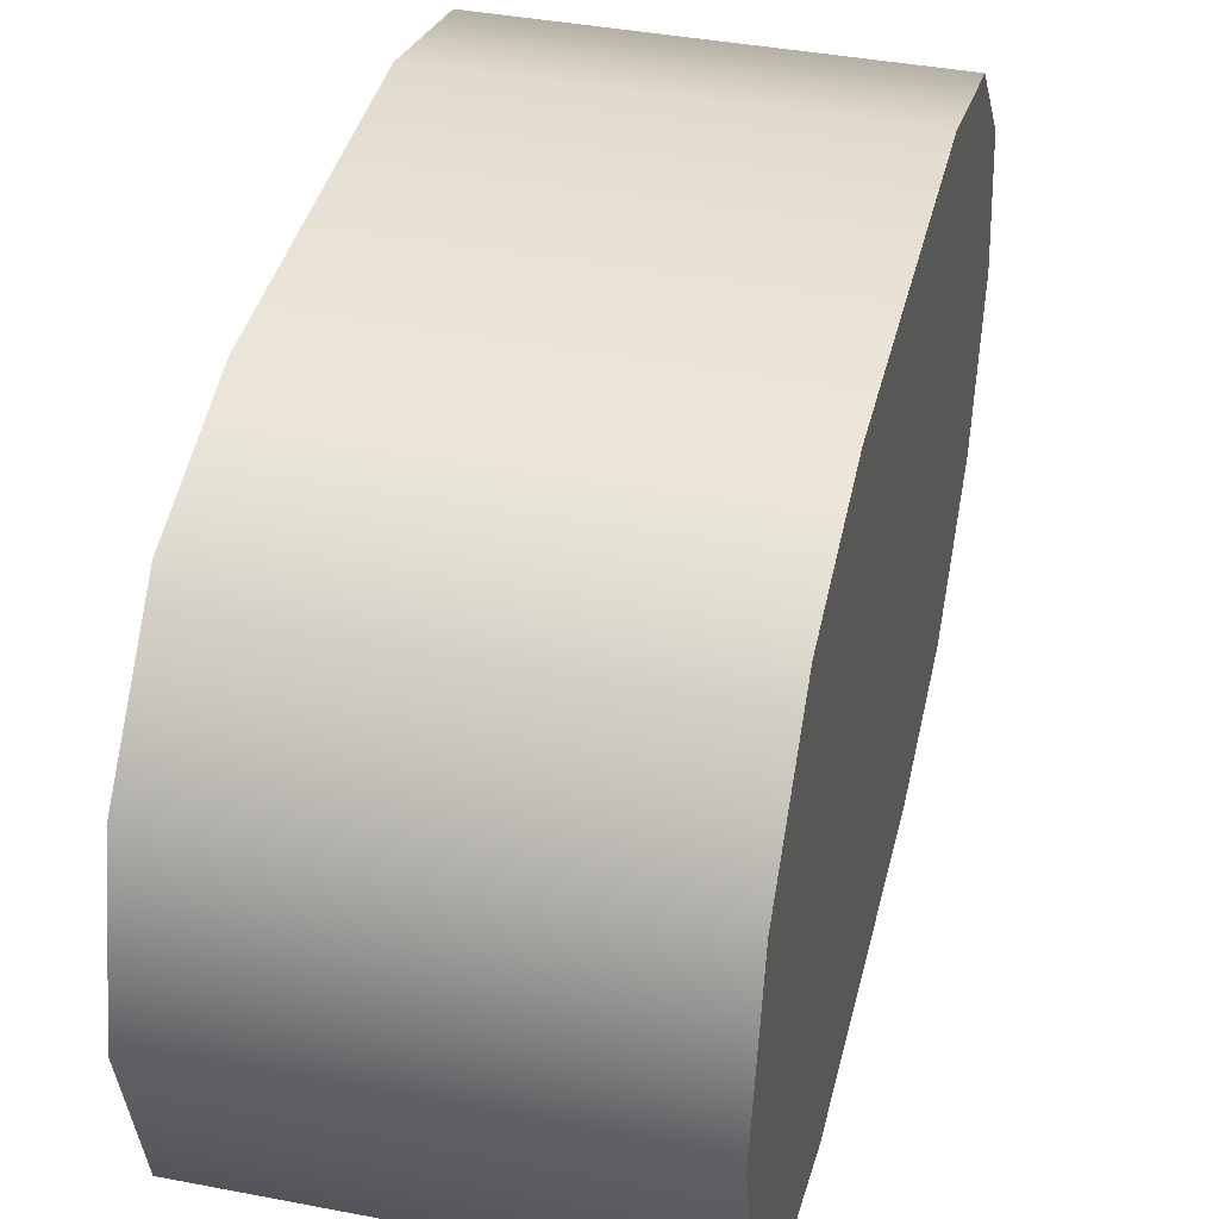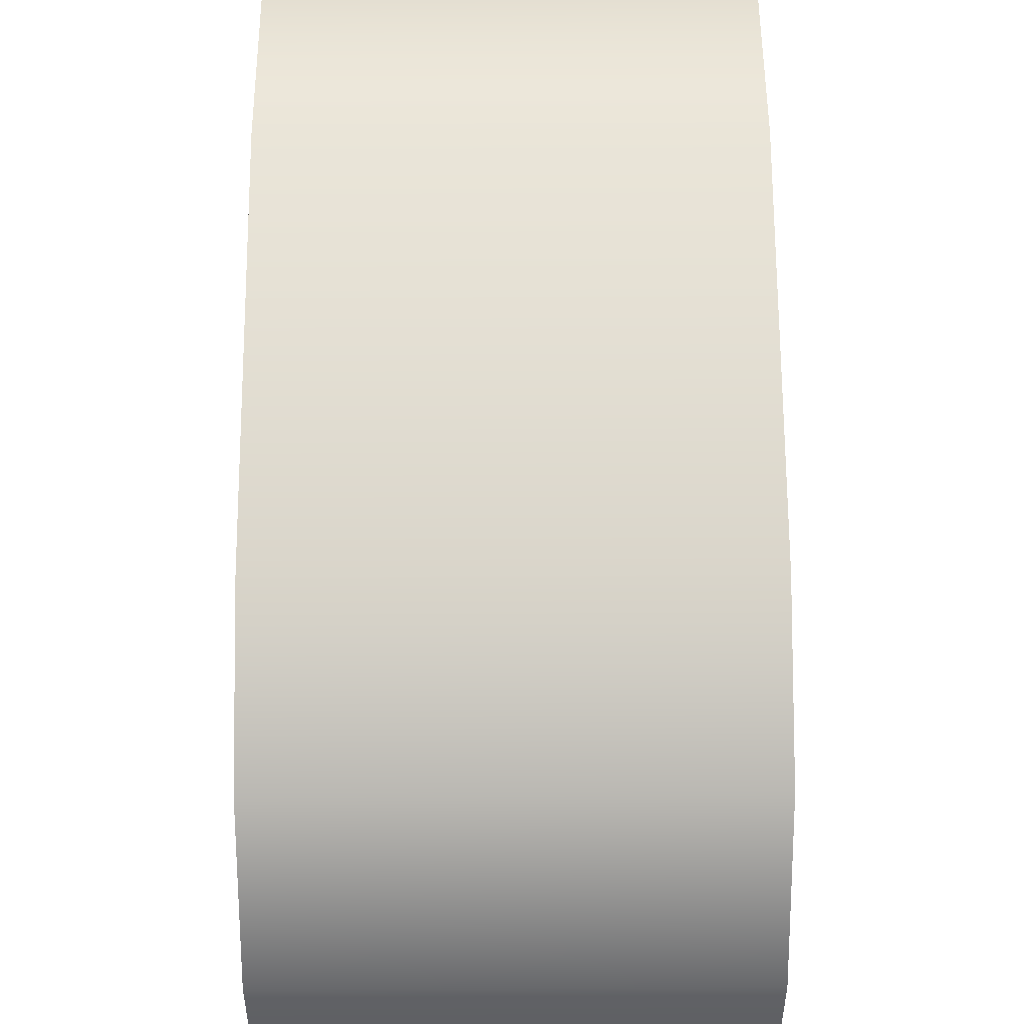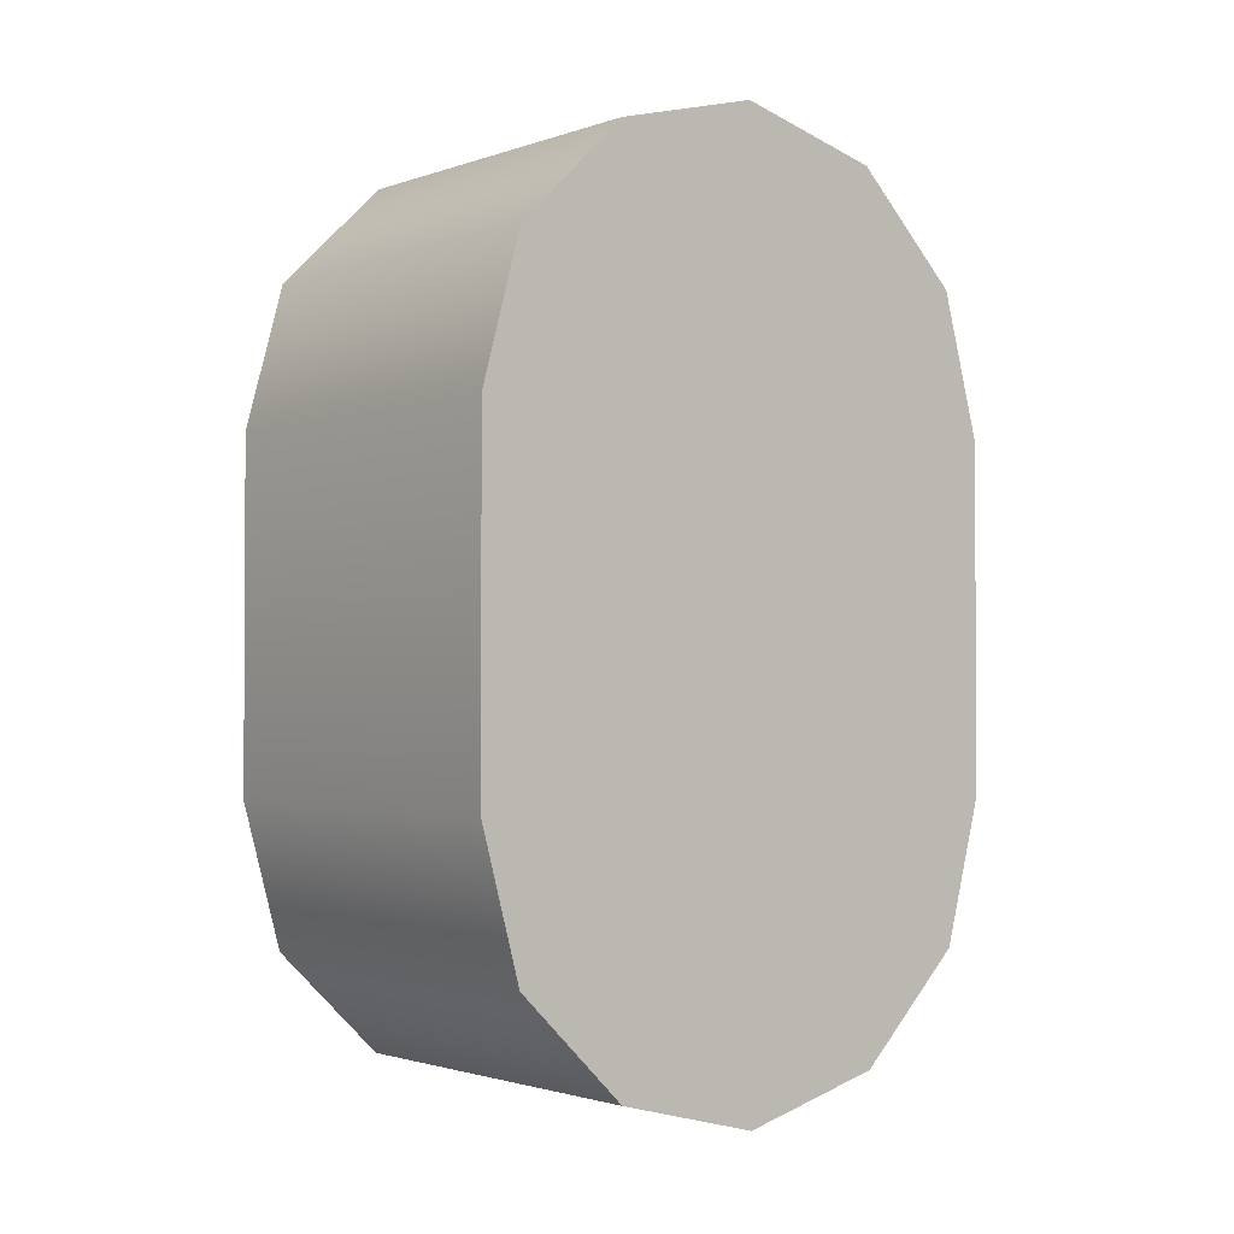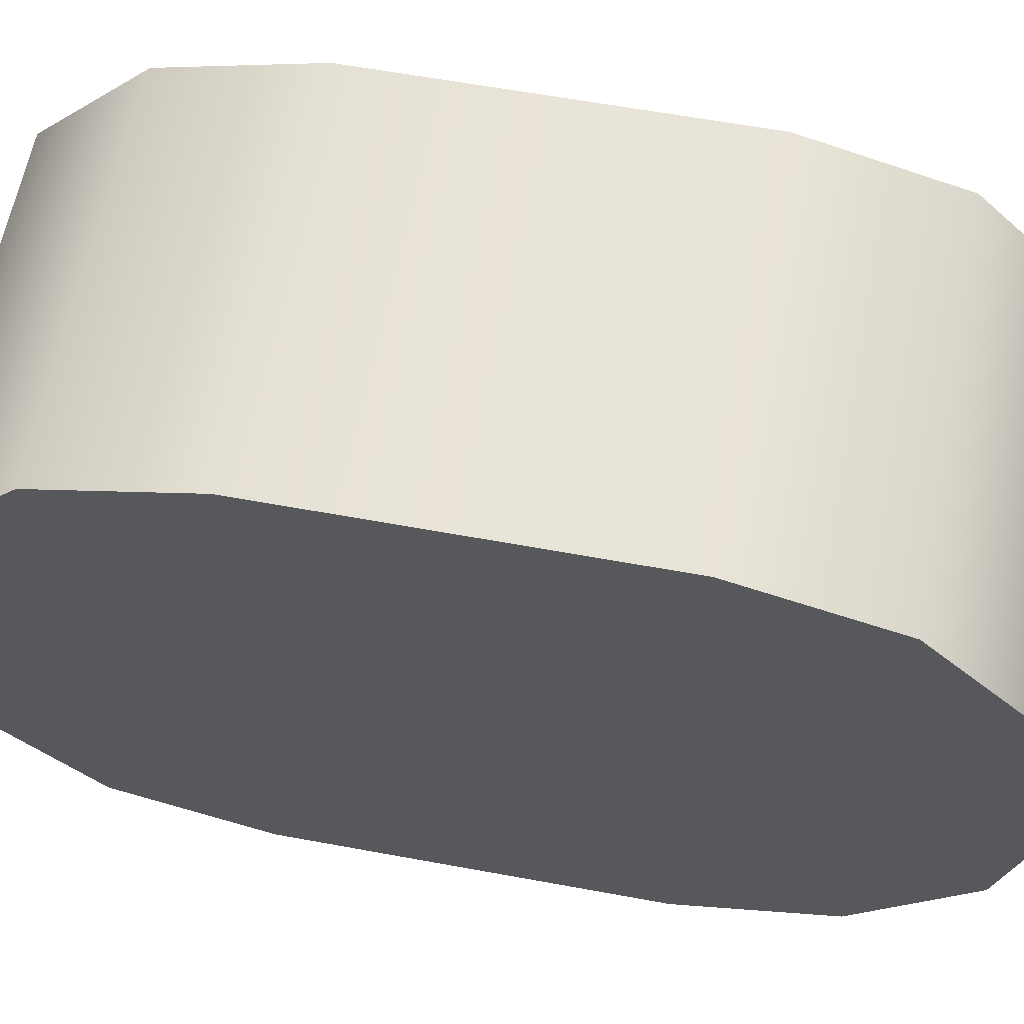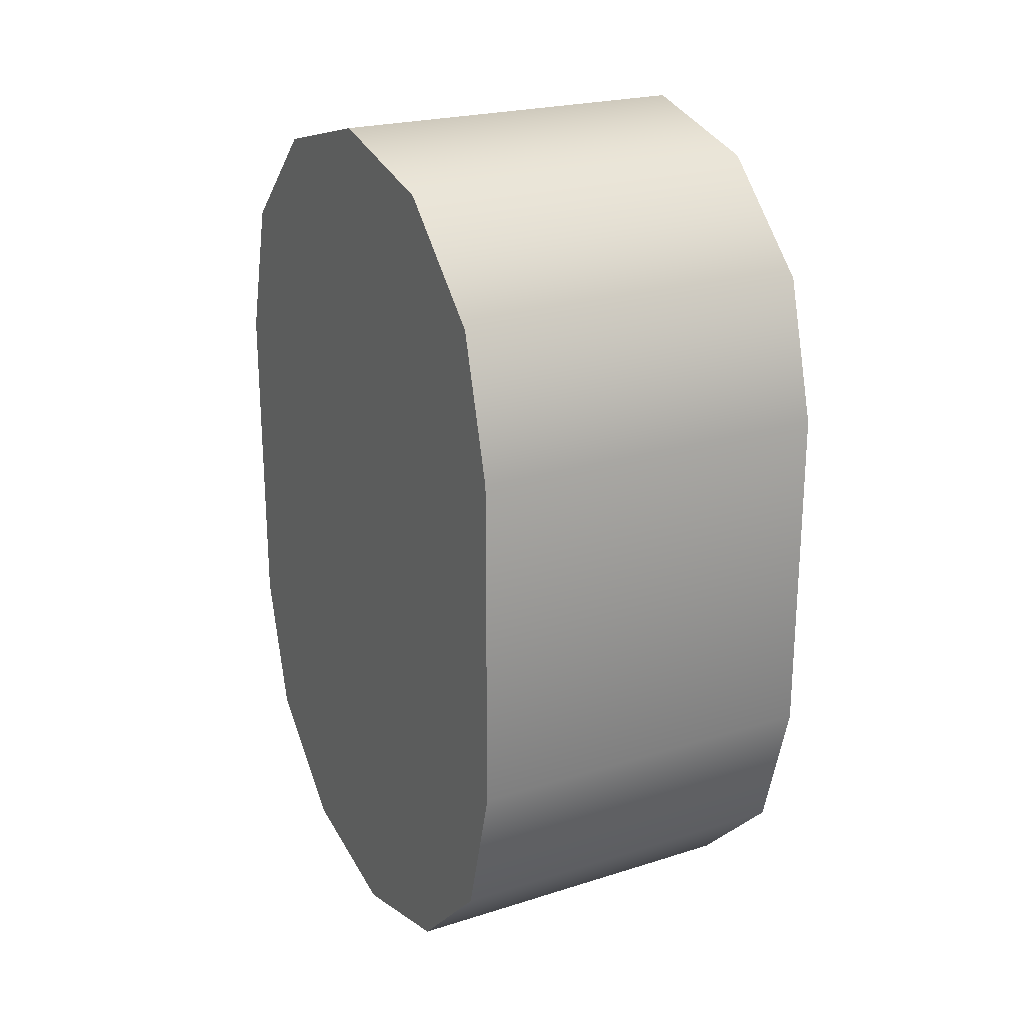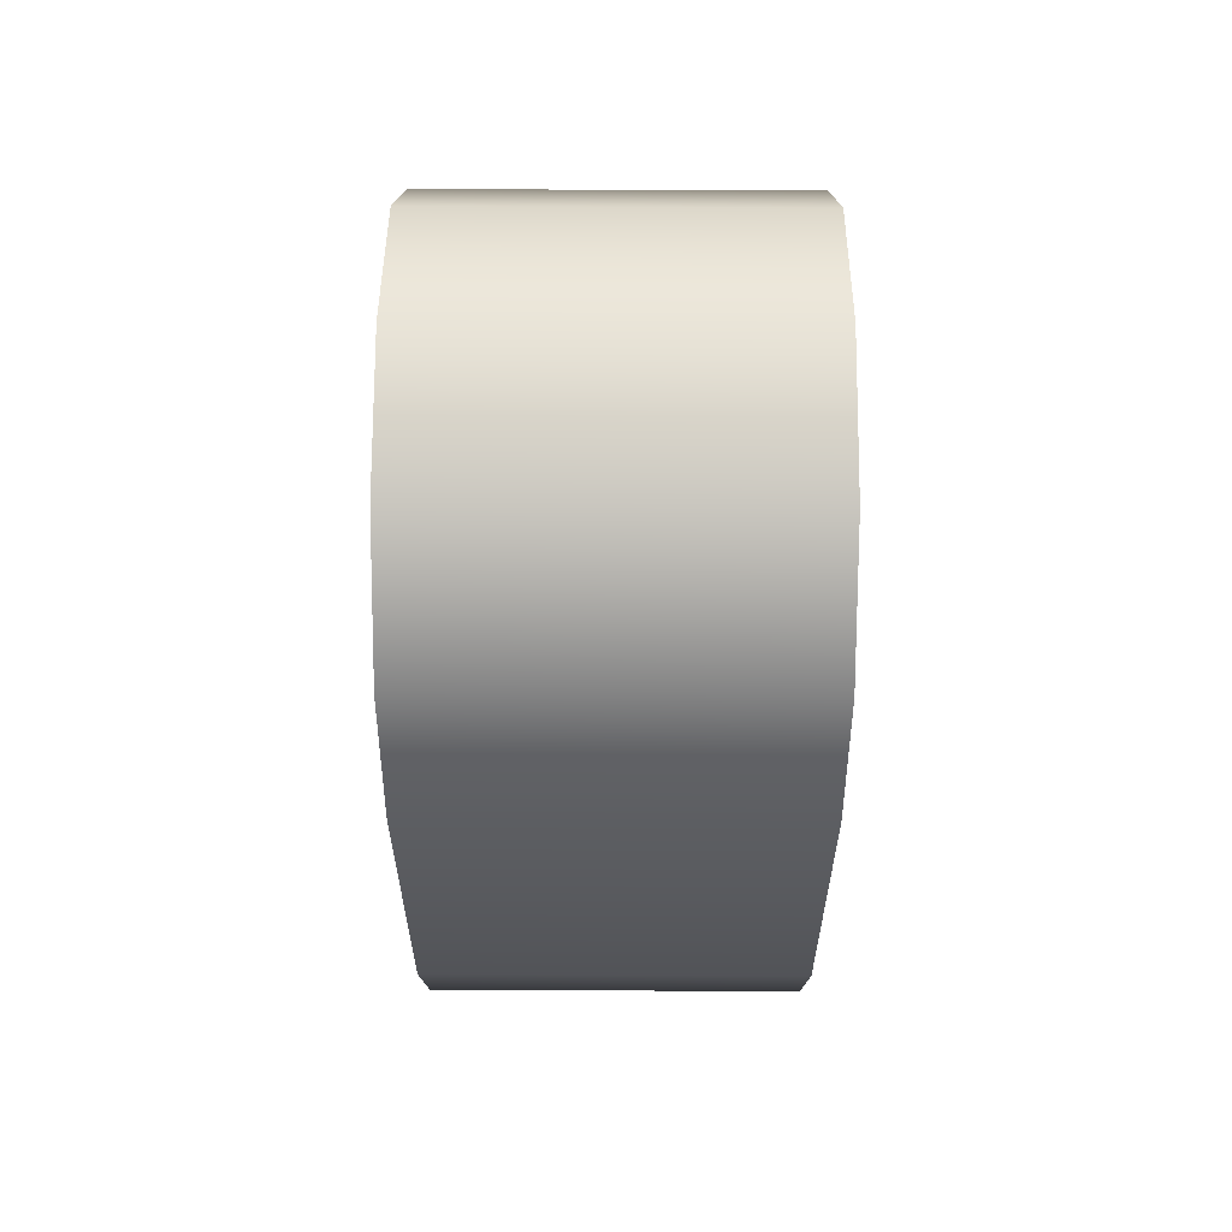
<metadata>
{"format":"obj","ext":"obj","renderer":"f3d","projection":"perspective","resolution":1024,"background":"white","views":[{"elev":39.8,"azim":13.4,"up":"+Y"},{"elev":66.9,"azim":-0.3,"up":"+Y"},{"elev":-1.8,"azim":-129.3,"up":"+Z"},{"elev":60.6,"azim":100.7,"up":"+Y"},{"elev":22.7,"azim":151.7,"up":"+Z"},{"elev":59.8,"azim":-179.7,"up":"+Z"}]}
</metadata>
<code>
o m_HE_RetractableWheel_Wheel_Back_Left_Axle_Instance_m_HE_RetractableWheel_Wheel_Back_Left_Axle_Instance.002
v 0.3 -0.1 -0.15
v 0 -0.1 -0.15
v 0.3 0.15 -0.15
v 0 0.15 -0.15
v 0.3 0.1165 0.275
v -0 0.1165 0.275
v 0.3 0.025 0.3665
v -0 0.025 0.3665
v 0.3 -0.1 0.4
v -0 -0.1 0.4
v 0.3 -0.225 0.3665
v -0 -0.225 0.3665
v 0.3 -0.3165 0.275
v -0 -0.3165 0.275
v 0.3 -0.35 -0.15
v 0 -0.35 -0.15
v 0.3 -0.3165 -0.275
v 0 -0.3165 -0.275
v 0.3 -0.225 -0.3665
v 0 -0.225 -0.3665
v 0.3 -0.1 -0.4
v 0 -0.1 -0.4
v 0.3 0.025 -0.3665
v 0 0.025 -0.3665
v 0.3 0.1165 -0.275
v 0 0.1165 -0.275
v 0.3 -0.1 0.15
v 0.3 0.15 0.15
v 0 0.15 0.15
v 0 -0.1 0.15
v 0.3 -0.35 0.15
v 0 -0.35 0.15
v 0.3246 -0.1 -0.16
v -0.0246 -0.1 -0.16
v 0.3246 0.175 -0.16
v -0.0246 0.175 -0.16
v 0.3246 0.1382 0.2934
v -0.0246 0.1382 0.2934
v 0.3246 0.0375 0.3911
v -0.0246 0.0375 0.3911
v 0.3246 -0.1 0.4268
v -0.0246 -0.1 0.4268
v 0.3246 -0.2375 0.3911
v -0.0246 -0.2375 0.3911
v 0.3246 -0.3382 0.2934
v -0.0246 -0.3382 0.2934
v 0.3246 -0.375 -0.16
v -0.0246 -0.375 -0.16
v 0.3246 -0.3382 -0.2934
v -0.0246 -0.3382 -0.2934
v 0.3246 -0.2375 -0.3911
v -0.0246 -0.2375 -0.3911
v 0.3246 -0.1 -0.4268
v -0.0246 -0.1 -0.4268
v 0.3246 0.0375 -0.3911
v -0.0246 0.0375 -0.3911
v 0.3246 0.1382 -0.2934
v -0.0246 0.1382 -0.2934
v 0.3246 -0.1 0.16
v 0.3246 0.175 0.16
v -0.0246 0.175 0.16
v -0.0246 -0.1 0.16
v 0.3246 -0.375 0.16
v -0.0246 -0.375 0.16
f 27 28 5
f 30 6 29
f 28 29 6 5
f 27 5 7
f 30 8 6
f 5 6 8 7
f 27 7 9
f 30 10 8
f 7 8 10 9
f 27 9 11
f 30 12 10
f 9 10 12 11
f 27 11 13
f 30 14 12
f 11 12 14 13
f 27 13 31
f 30 32 14
f 13 14 32 31
f 1 15 17
f 2 18 16
f 15 16 18 17
f 1 17 19
f 2 20 18
f 17 18 20 19
f 1 19 21
f 2 22 20
f 19 20 22 21
f 1 21 23
f 2 24 22
f 21 22 24 23
f 1 23 25
f 2 26 24
f 23 24 26 25
f 1 25 3
f 2 4 26
f 25 26 4 3
f 28 27 1 3
f 27 31 15 1
f 31 32 16 15
f 32 30 2 16
f 30 29 4 2
f 29 28 3 4
f 59 37 60
f 62 61 38
f 60 37 38 61
f 59 39 37
f 62 38 40
f 37 39 40 38
f 59 41 39
f 62 40 42
f 39 41 42 40
f 59 43 41
f 62 42 44
f 41 43 44 42
f 59 45 43
f 62 44 46
f 43 45 46 44
f 59 63 45
f 62 46 64
f 45 63 64 46
f 33 49 47
f 34 48 50
f 47 49 50 48
f 33 51 49
f 34 50 52
f 49 51 52 50
f 33 53 51
f 34 52 54
f 51 53 54 52
f 33 55 53
f 34 54 56
f 53 55 56 54
f 33 57 55
f 34 56 58
f 55 57 58 56
f 33 35 57
f 34 58 36
f 57 35 36 58
f 60 35 33 59
f 59 33 47 63
f 63 47 48 64
f 64 48 34 62
f 62 34 36 61
f 61 36 35 60

</code>
